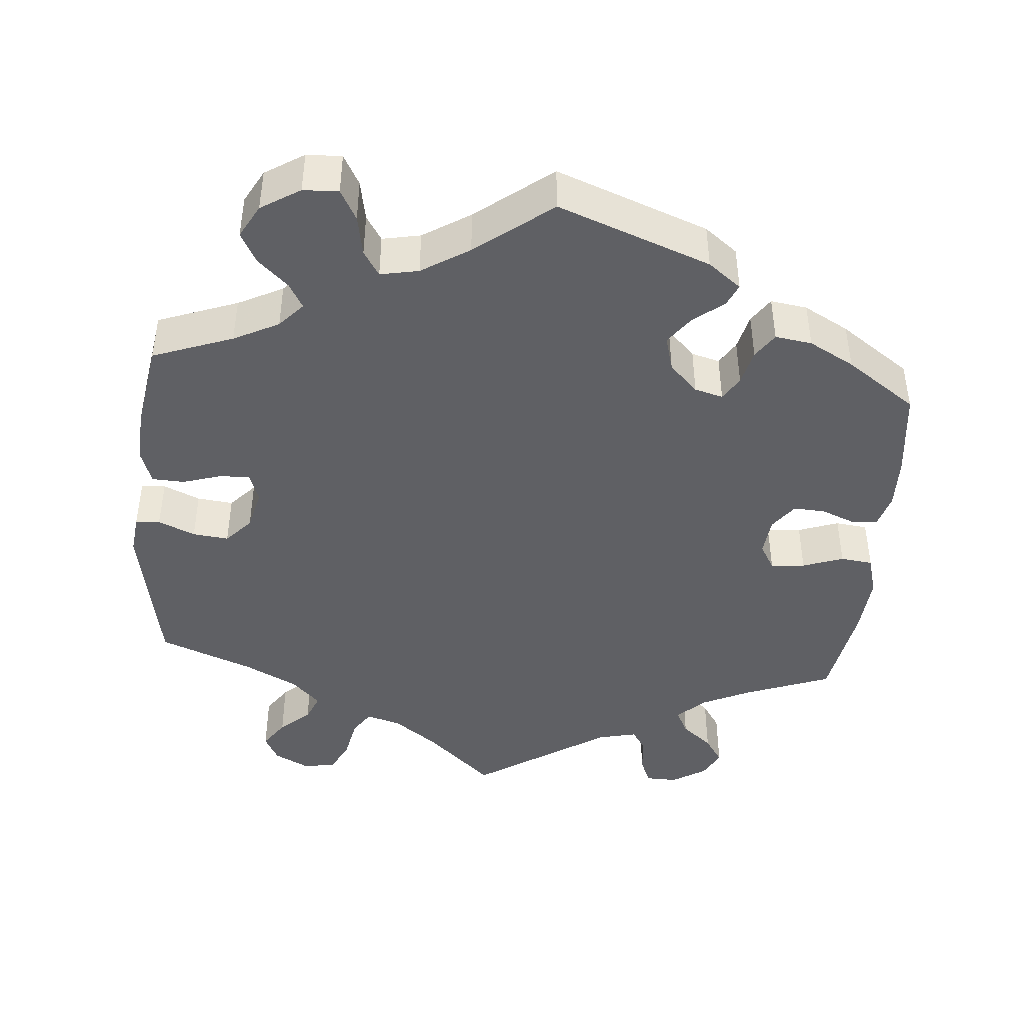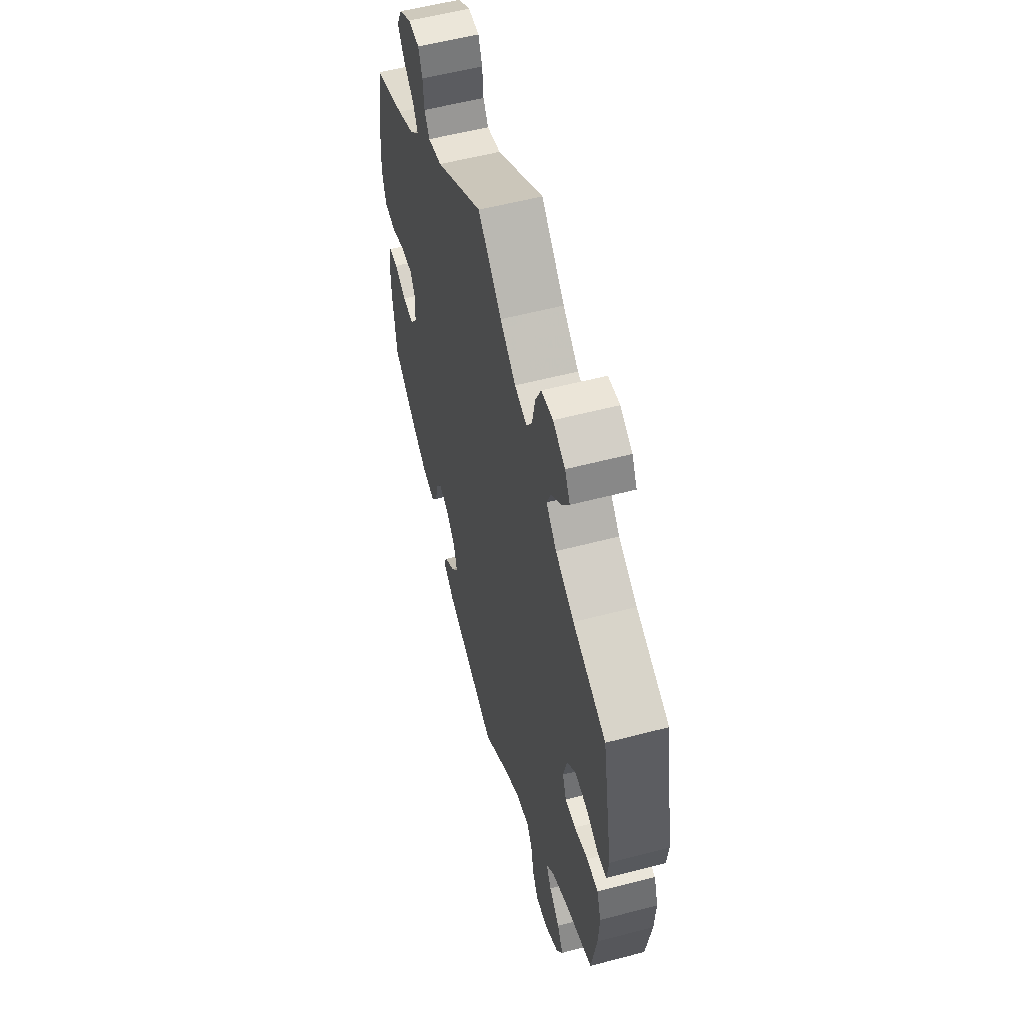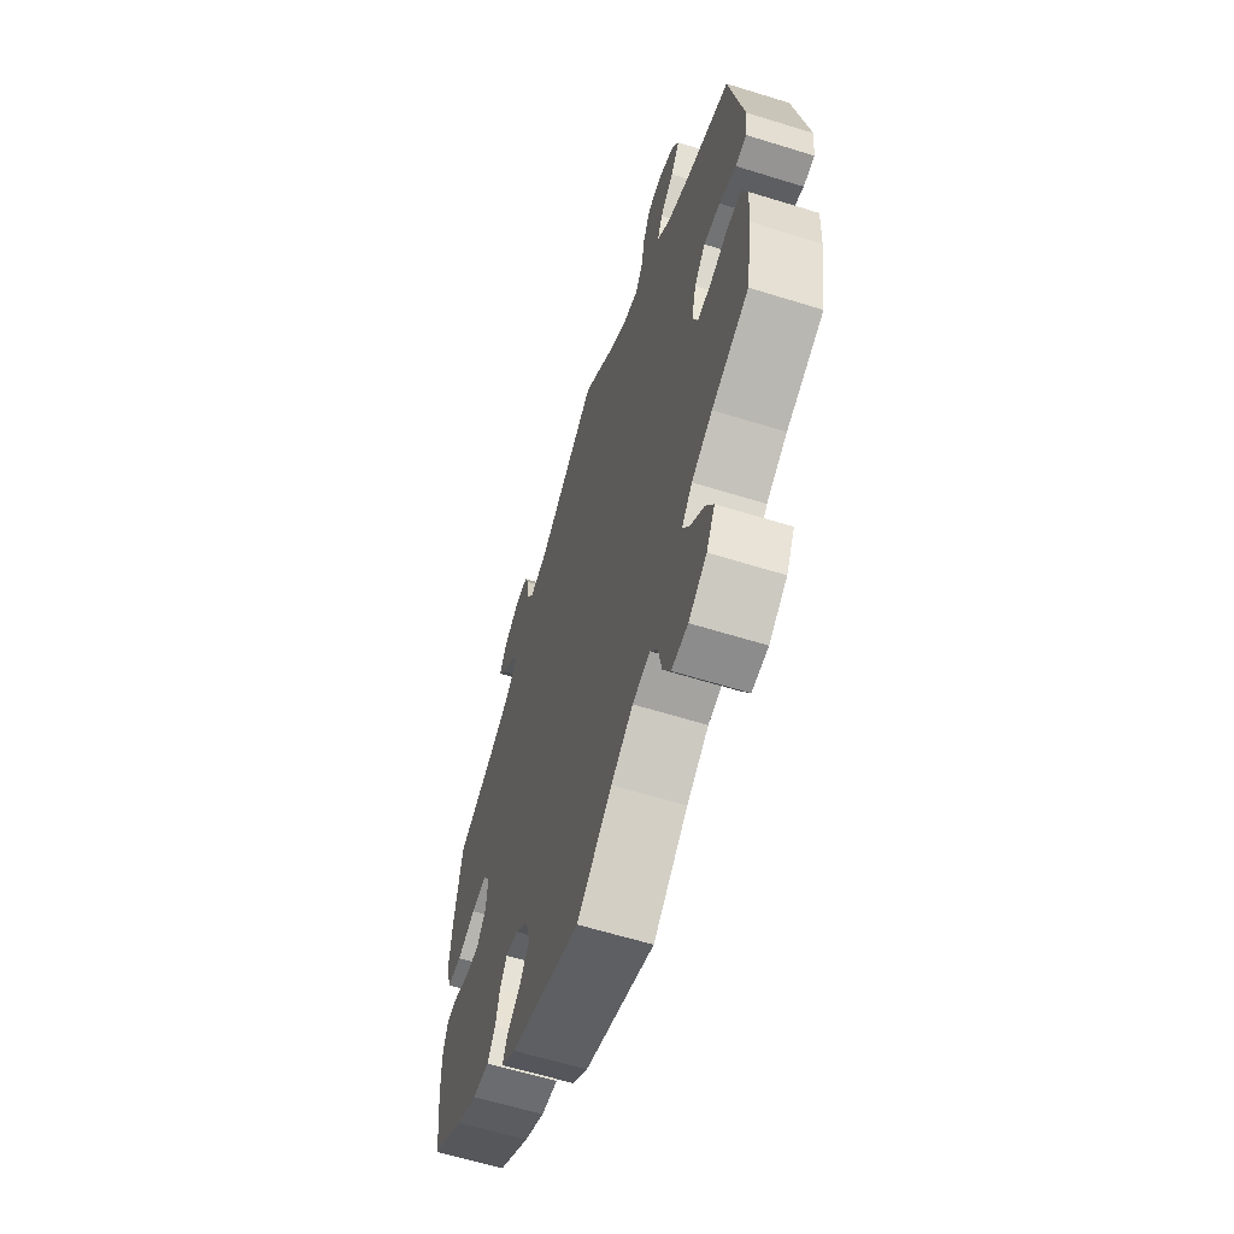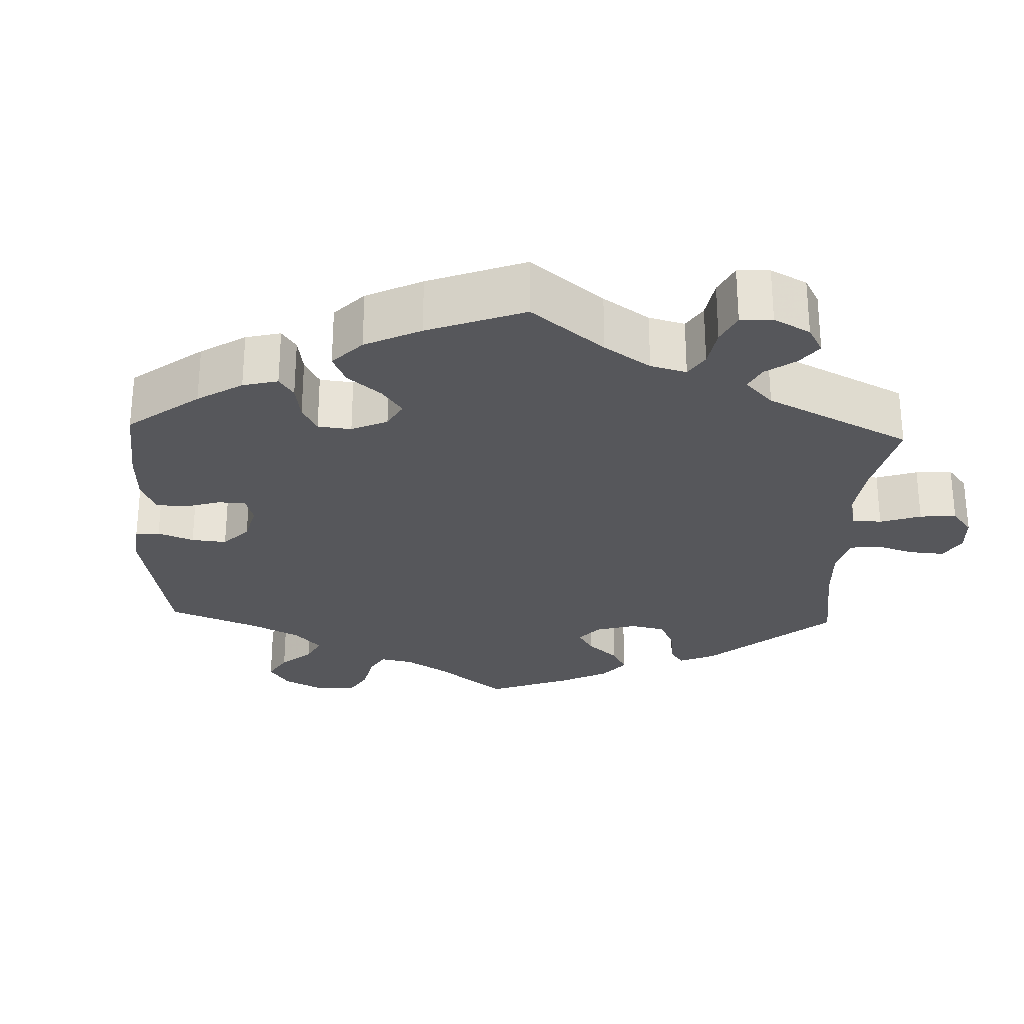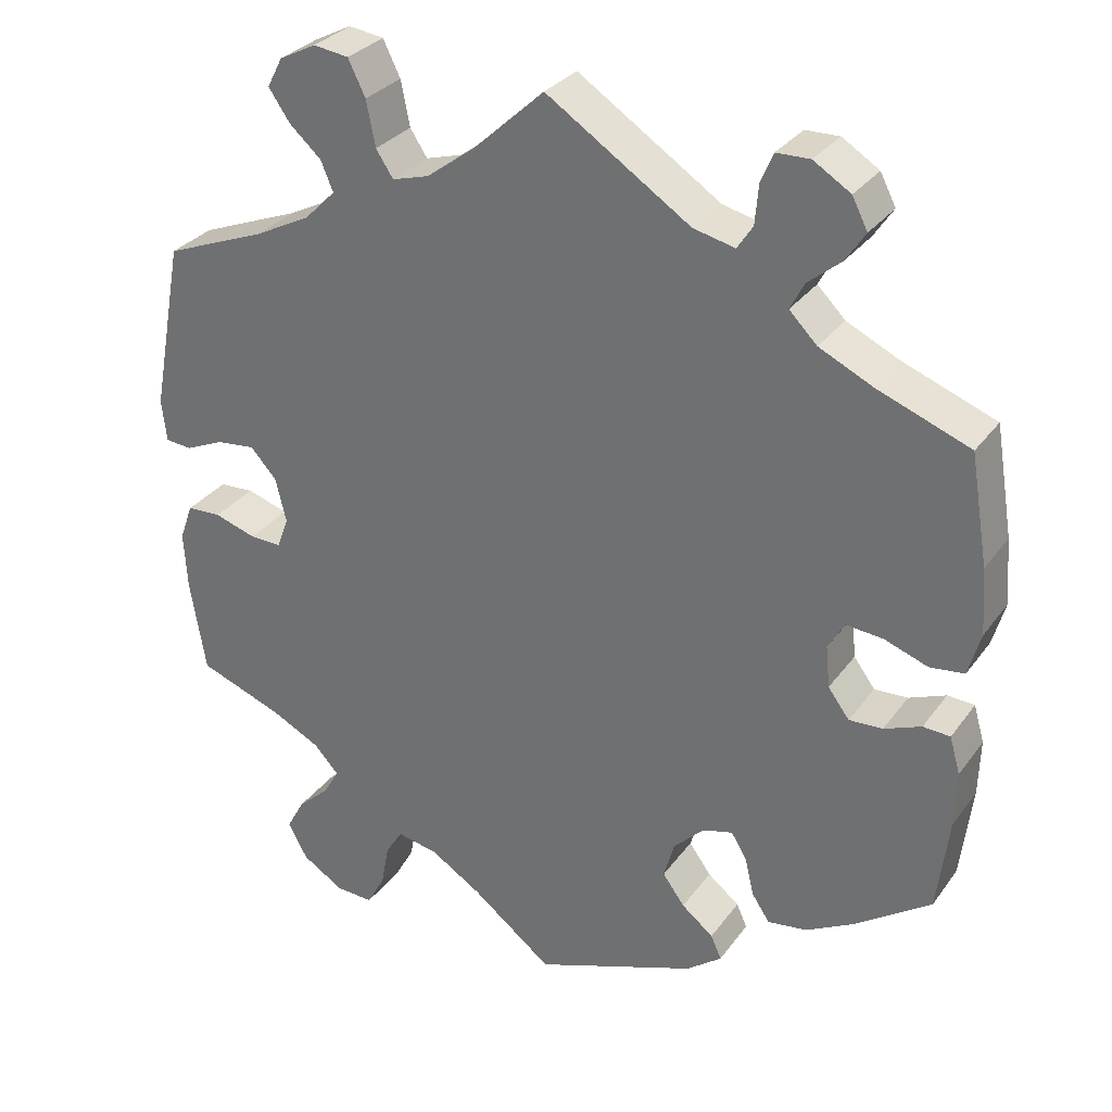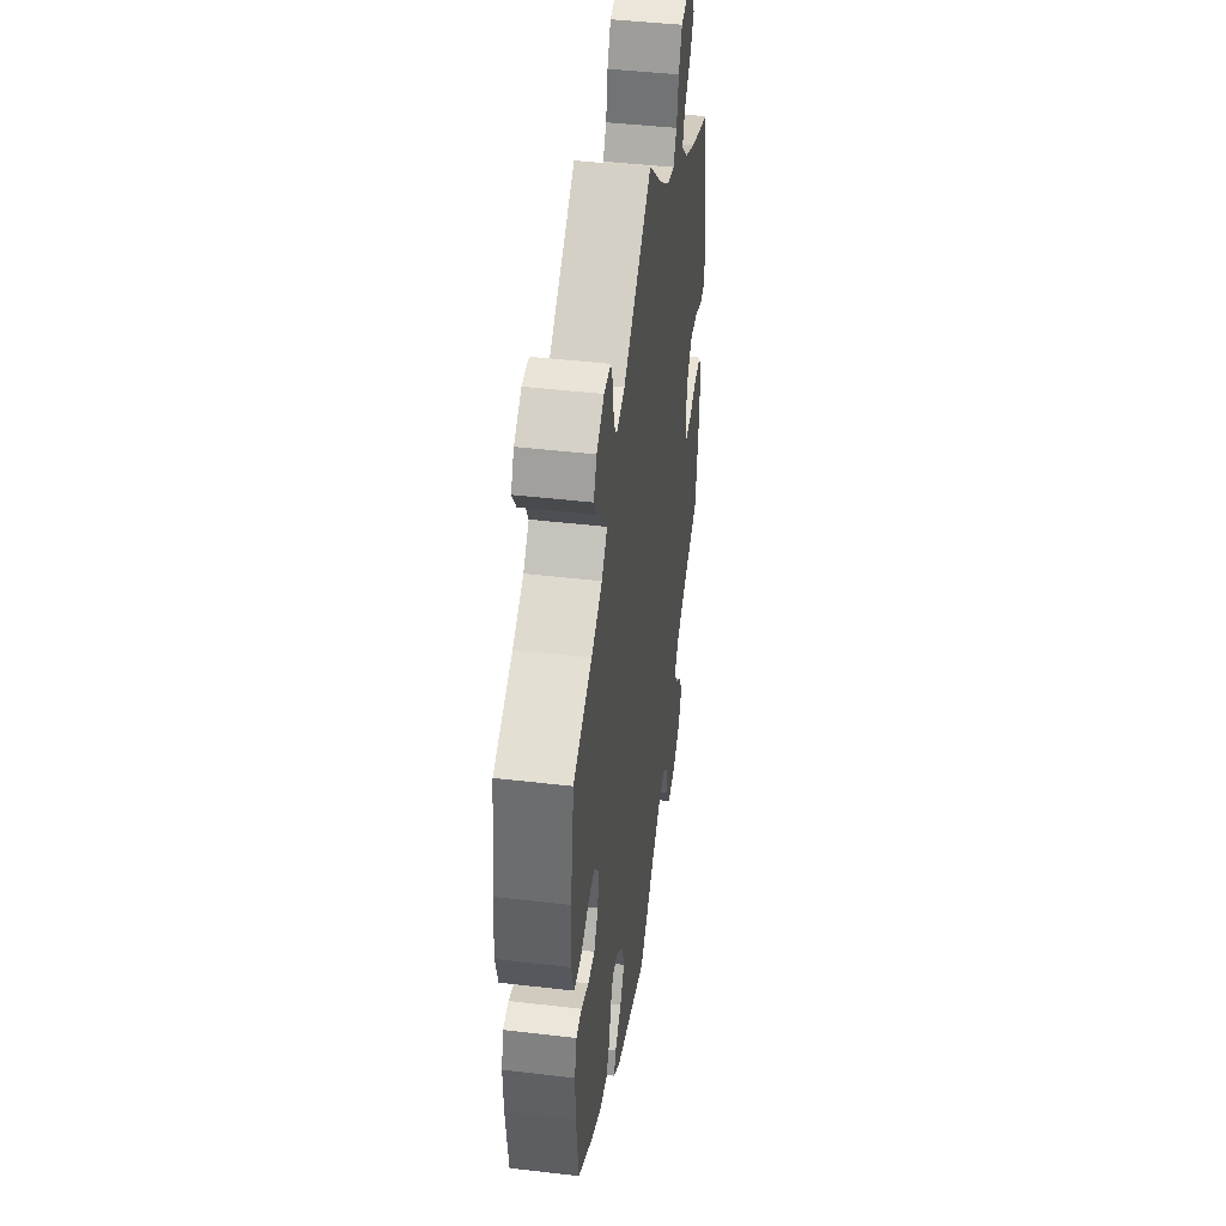
<metadata>
{"format":"obj","ext":"obj","renderer":"f3d","projection":"perspective","resolution":1024,"background":"white","views":[{"elev":-43.6,"azim":175.0,"up":"+Y"},{"elev":56.0,"azim":74.6,"up":"+Z"},{"elev":-61.9,"azim":72.5,"up":"+Z"},{"elev":-27.2,"azim":-62.3,"up":"+Y"},{"elev":30.6,"azim":-150.5,"up":"+Z"},{"elev":44.5,"azim":-82.2,"up":"+Z"}]}
</metadata>
<code>
v -0.198 0.07 -0.504
v -0.241 0.07 -0.471
v -0.228 0.07 -0.442
v -0.189 0.07 -0.411
v -0.162 0.07 -0.374
v -0.175 0.07 -0.328
v -0.212 0.07 -0.291
v -0.249 0.07 -0.281
v -0.268 0.07 -0.312
v -0.279 0.07 -0.359
v -0.301 0.07 -0.392
v -0.349 0.07 -0.385
v -0.408 0.07 -0.353
v -0.5 0.07 -0.289
v -0.514 0.07 -0.174
v -0.516 0.07 -0.105
v -0.503 0.07 -0.06
v -0.47 0.07 -0.058
v -0.425 0.07 -0.076
v -0.384 0.07 -0.078
v -0.358 0.07 -0.043
v -0.353 0.07 0.008
v -0.373 0.07 0.042
v -0.418 0.07 0.038
v -0.471 0.07 0.019
v -0.513 0.07 0.024
v -0.528 0.07 0.077
v -0.522 0.07 0.157
v -0.5 0.07 0.289
v -0.387 0.07 0.332
v -0.322 0.07 0.363
v -0.288 0.07 0.397
v -0.305 0.07 0.43
v -0.345 0.07 0.463
v -0.369 0.07 0.499
v -0.35 0.07 0.536
v -0.305 0.07 0.564
v -0.264 0.07 0.563
v -0.249 0.07 0.527
v -0.245 0.07 0.48
v -0.226 0.07 0.451
v -0.175 0.07 0.463
v 0 0.07 0.578
v 0.087 0.07 0.498
v 0.145 0.07 0.455
v 0.19 0.07 0.442
v 0.211 0.07 0.474
v 0.222 0.07 0.529
v 0.243 0.07 0.572
v 0.286 0.07 0.578
v 0.331 0.07 0.555
v 0.35 0.07 0.519
v 0.324 0.07 0.481
v 0.285 0.07 0.446
v 0.27 0.07 0.41
v 0.308 0.07 0.372
v 0.377 0.07 0.337
v 0.5 0.07 0.289
v 0.539 0.07 0.081
v 0.533 0.07 0.03
v 0.501 0.07 0.027
v 0.453 0.07 0.048
v 0.406 0.07 0.053
v 0.374 0.07 0.018
v 0.361 0.07 -0.036
v 0.375 0.07 -0.074
v 0.414 0.07 -0.073
v 0.465 0.07 -0.057
v 0.507 0.07 -0.059
v 0.523 0.07 -0.104
v 0.519 0.07 -0.174
v 0.5 0.07 -0.289
v 0.395 0.07 -0.328
v 0.336 0.07 -0.358
v 0.306 0.07 -0.391
v 0.325 0.07 -0.424
v 0.364 0.07 -0.46
v 0.386 0.07 -0.5
v 0.362 0.07 -0.544
v 0.311 0.07 -0.576
v 0.265 0.07 -0.578
v 0.243 0.07 -0.538
v 0.233 0.07 -0.485
v 0.212 0.07 -0.452
v 0.162 0.07 -0.462
v 0.1 0.07 -0.501
v 0.001 0.07 -0.578
v -0.198 0 -0.504
v -0.241 0 -0.471
v -0.228 0 -0.442
v -0.189 0 -0.411
v -0.162 0 -0.374
v -0.175 0 -0.328
v -0.212 0 -0.291
v -0.249 0 -0.281
v -0.268 0 -0.312
v -0.279 0 -0.359
v -0.301 0 -0.392
v -0.349 0 -0.385
v -0.408 0 -0.353
v -0.5 0 -0.289
v -0.514 0 -0.174
v -0.516 0 -0.105
v -0.503 0 -0.06
v -0.47 0 -0.058
v -0.425 0 -0.076
v -0.384 0 -0.078
v -0.358 0 -0.043
v -0.353 0 0.008
v -0.373 0 0.042
v -0.418 0 0.038
v -0.471 0 0.019
v -0.513 0 0.024
v -0.528 0 0.077
v -0.522 0 0.157
v -0.5 0 0.289
v -0.387 0 0.332
v -0.322 0 0.363
v -0.288 0 0.397
v -0.305 0 0.43
v -0.345 0 0.463
v -0.369 0 0.499
v -0.35 0 0.536
v -0.305 0 0.564
v -0.264 0 0.563
v -0.249 0 0.527
v -0.245 0 0.48
v -0.226 0 0.451
v -0.175 0 0.463
v 0 0 0.578
v 0.087 0 0.498
v 0.145 0 0.455
v 0.19 0 0.442
v 0.211 0 0.474
v 0.222 0 0.529
v 0.243 0 0.572
v 0.286 0 0.578
v 0.331 0 0.555
v 0.35 0 0.519
v 0.324 0 0.481
v 0.285 0 0.446
v 0.27 0 0.41
v 0.308 0 0.372
v 0.377 0 0.337
v 0.5 0 0.289
v 0.539 0 0.081
v 0.533 0 0.03
v 0.501 0 0.027
v 0.453 0 0.048
v 0.406 0 0.053
v 0.374 0 0.018
v 0.361 0 -0.036
v 0.375 0 -0.074
v 0.414 0 -0.073
v 0.465 0 -0.057
v 0.507 0 -0.059
v 0.523 0 -0.104
v 0.519 0 -0.174
v 0.5 0 -0.289
v 0.395 0 -0.328
v 0.336 0 -0.358
v 0.306 0 -0.391
v 0.325 0 -0.424
v 0.364 0 -0.46
v 0.386 0 -0.5
v 0.362 0 -0.544
v 0.311 0 -0.576
v 0.265 0 -0.578
v 0.243 0 -0.538
v 0.233 0 -0.485
v 0.212 0 -0.452
v 0.162 0 -0.462
v 0.1 0 -0.501
v 0.001 0 -0.578
f 86 87 1 2
f 85 86 2 3
f 84 85 3 4
f 80 81 82 83
f 80 83 84
f 79 80 84
f 76 77 78 79
f 75 76 79 84
f 74 75 84 4
f 70 71 72 73
f 67 68 69 70
f 66 67 70 73
f 65 66 73 74
f 59 60 61 62
f 57 58 59 62
f 56 57 62 63
f 55 56 63 64
f 51 52 53 54
f 49 50 51 54
f 47 48 49 54
f 46 47 54 55
f 45 46 55 64
f 42 43 44
f 41 42 44 45
f 37 38 39 40
f 37 40 41
f 36 37 41
f 33 34 35 36
f 32 33 36 41
f 31 32 41 45
f 27 28 29 30
f 24 25 26 27
f 23 24 27 30
f 22 23 30 31
f 16 17 18 19
f 16 19 20
f 15 16 20
f 14 15 20
f 13 14 20 21
f 9 10 11 12
f 8 9 12 13
f 65 74 4 5
f 64 65 5 6
f 22 31 45 64
f 21 22 64 6
f 8 13 21
f 7 8 21
f 6 7 21
f 89 88 174 173
f 90 89 173 172
f 91 90 172 171
f 170 169 168 167
f 171 170 167
f 171 167 166
f 166 165 164 163
f 171 166 163 162
f 91 171 162 161
f 160 159 158 157
f 157 156 155 154
f 160 157 154 153
f 161 160 153 152
f 149 148 147 146
f 149 146 145 144
f 150 149 144 143
f 151 150 143 142
f 141 140 139 138
f 141 138 137 136
f 141 136 135 134
f 142 141 134 133
f 151 142 133 132
f 131 130 129
f 132 131 129 128
f 127 126 125 124
f 128 127 124
f 128 124 123
f 123 122 121 120
f 128 123 120 119
f 132 128 119 118
f 117 116 115 114
f 114 113 112 111
f 117 114 111 110
f 118 117 110 109
f 106 105 104 103
f 107 106 103
f 107 103 102
f 107 102 101
f 108 107 101 100
f 99 98 97 96
f 100 99 96 95
f 92 91 161 152
f 93 92 152 151
f 151 132 118 109
f 93 151 109 108
f 108 100 95
f 108 95 94
f 108 94 93
f 1 88 89 2
f 2 89 90 3
f 3 90 91 4
f 4 91 92 5
f 5 92 93 6
f 6 93 94 7
f 7 94 95 8
f 8 95 96 9
f 9 96 97 10
f 10 97 98 11
f 11 98 99 12
f 12 99 100 13
f 13 100 101 14
f 14 101 102 15
f 15 102 103 16
f 16 103 104 17
f 17 104 105 18
f 18 105 106 19
f 19 106 107 20
f 20 107 108 21
f 21 108 109 22
f 22 109 110 23
f 23 110 111 24
f 24 111 112 25
f 25 112 113 26
f 26 113 114 27
f 27 114 115 28
f 28 115 116 29
f 29 116 117 30
f 30 117 118 31
f 31 118 119 32
f 32 119 120 33
f 33 120 121 34
f 34 121 122 35
f 35 122 123 36
f 36 123 124 37
f 37 124 125 38
f 38 125 126 39
f 39 126 127 40
f 40 127 128 41
f 41 128 129 42
f 42 129 130 43
f 43 130 131 44
f 44 131 132 45
f 45 132 133 46
f 46 133 134 47
f 47 134 135 48
f 48 135 136 49
f 49 136 137 50
f 50 137 138 51
f 51 138 139 52
f 52 139 140 53
f 53 140 141 54
f 54 141 142 55
f 55 142 143 56
f 56 143 144 57
f 57 144 145 58
f 58 145 146 59
f 59 146 147 60
f 60 147 148 61
f 61 148 149 62
f 62 149 150 63
f 63 150 151 64
f 64 151 152 65
f 65 152 153 66
f 66 153 154 67
f 67 154 155 68
f 68 155 156 69
f 69 156 157 70
f 70 157 158 71
f 71 158 159 72
f 72 159 160 73
f 73 160 161 74
f 74 161 162 75
f 75 162 163 76
f 76 163 164 77
f 77 164 165 78
f 78 165 166 79
f 79 166 167 80
f 80 167 168 81
f 81 168 169 82
f 82 169 170 83
f 83 170 171 84
f 84 171 172 85
f 85 172 173 86
f 86 173 174 87
f 87 174 88 1

</code>
